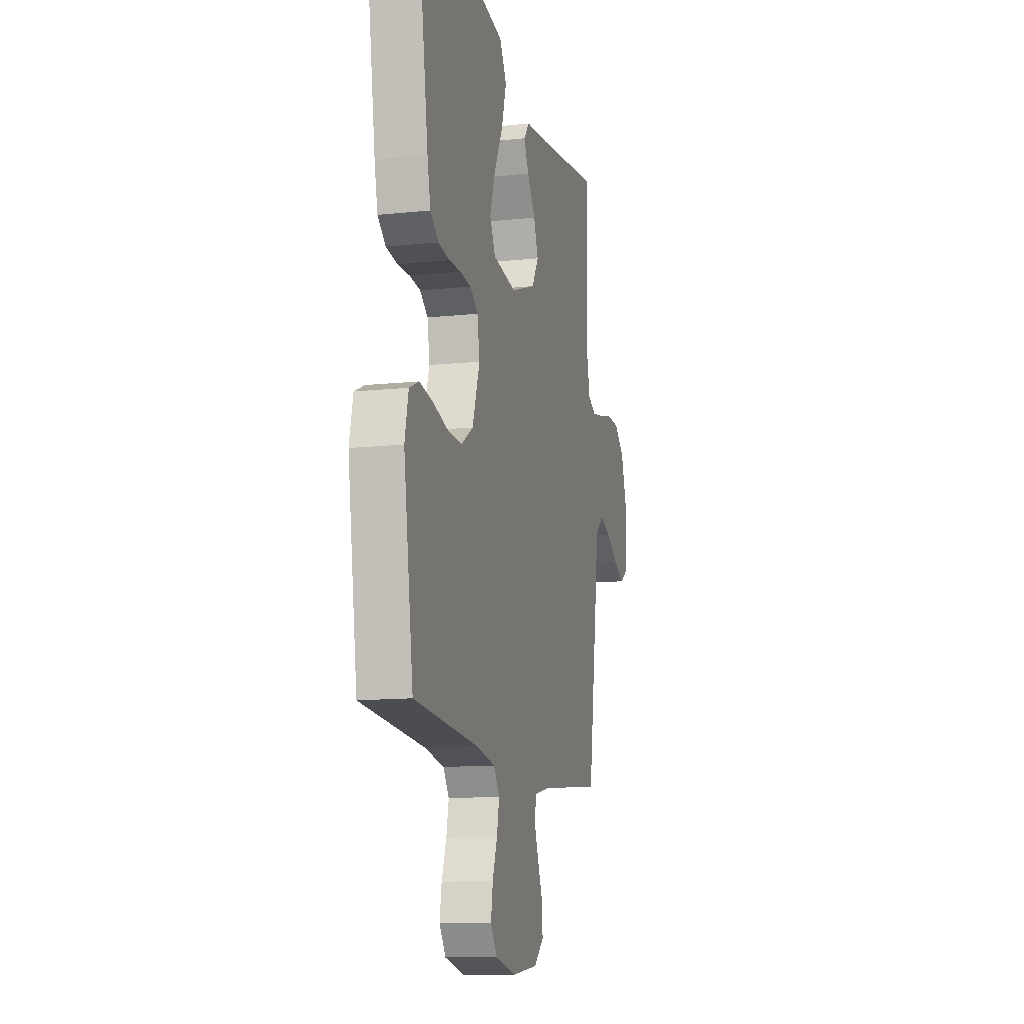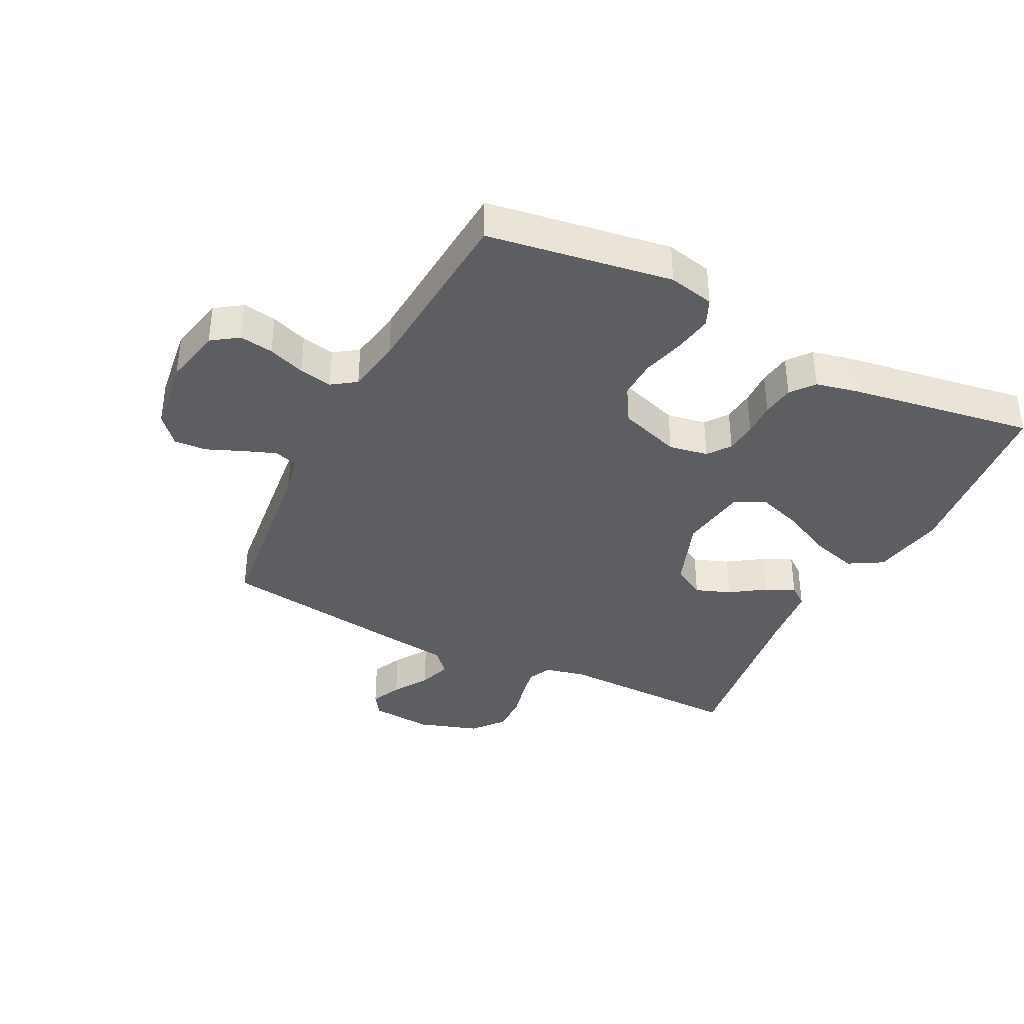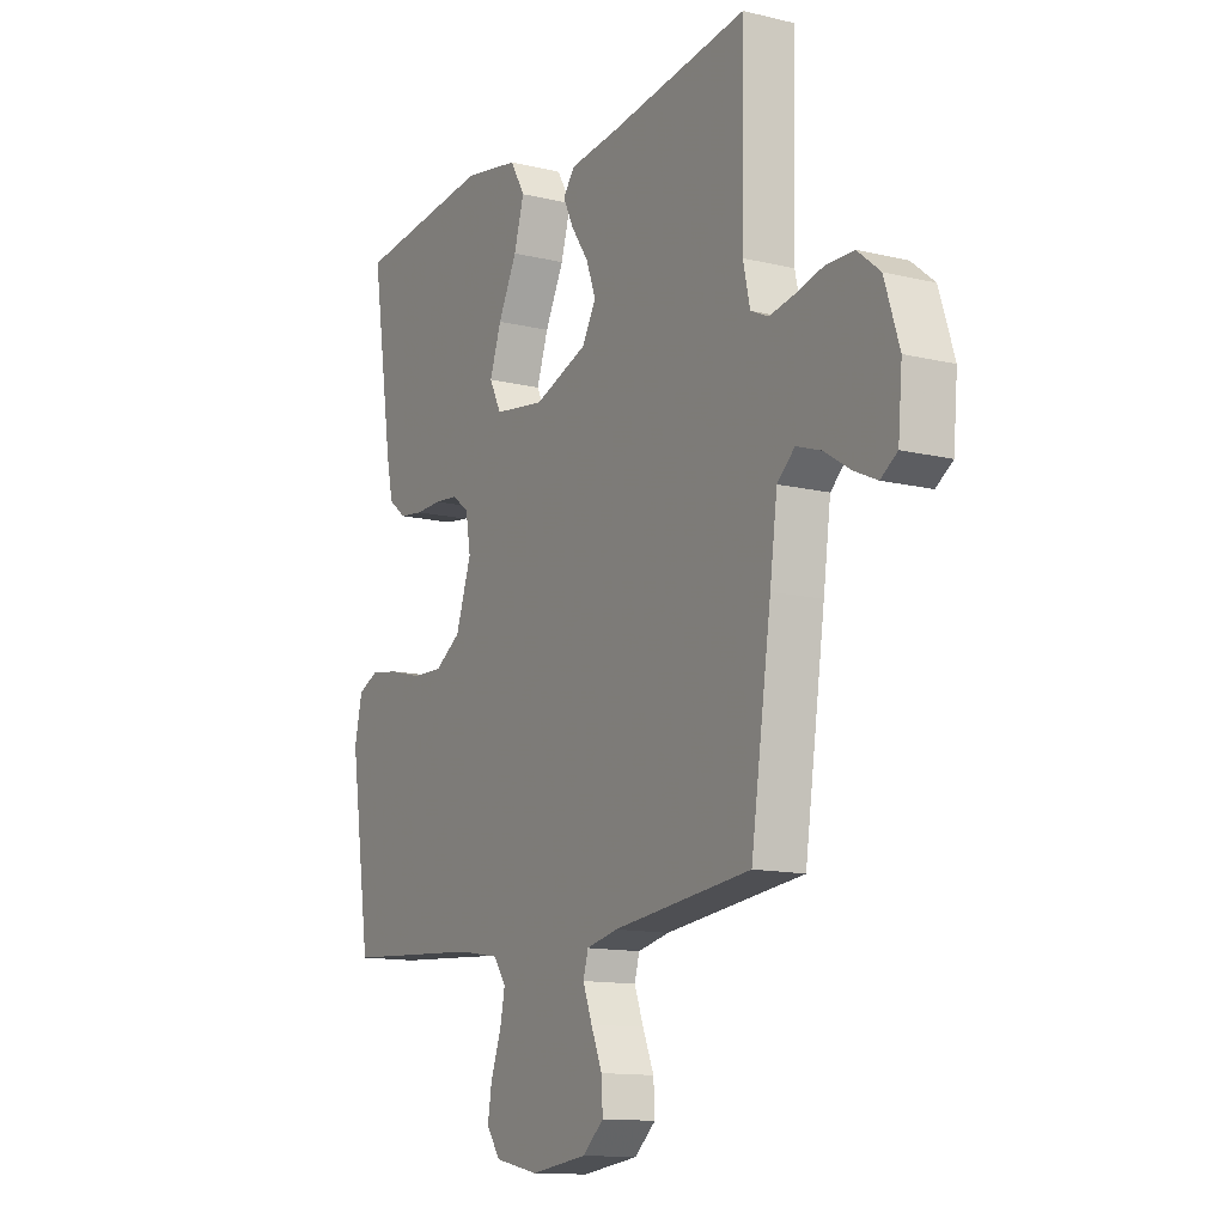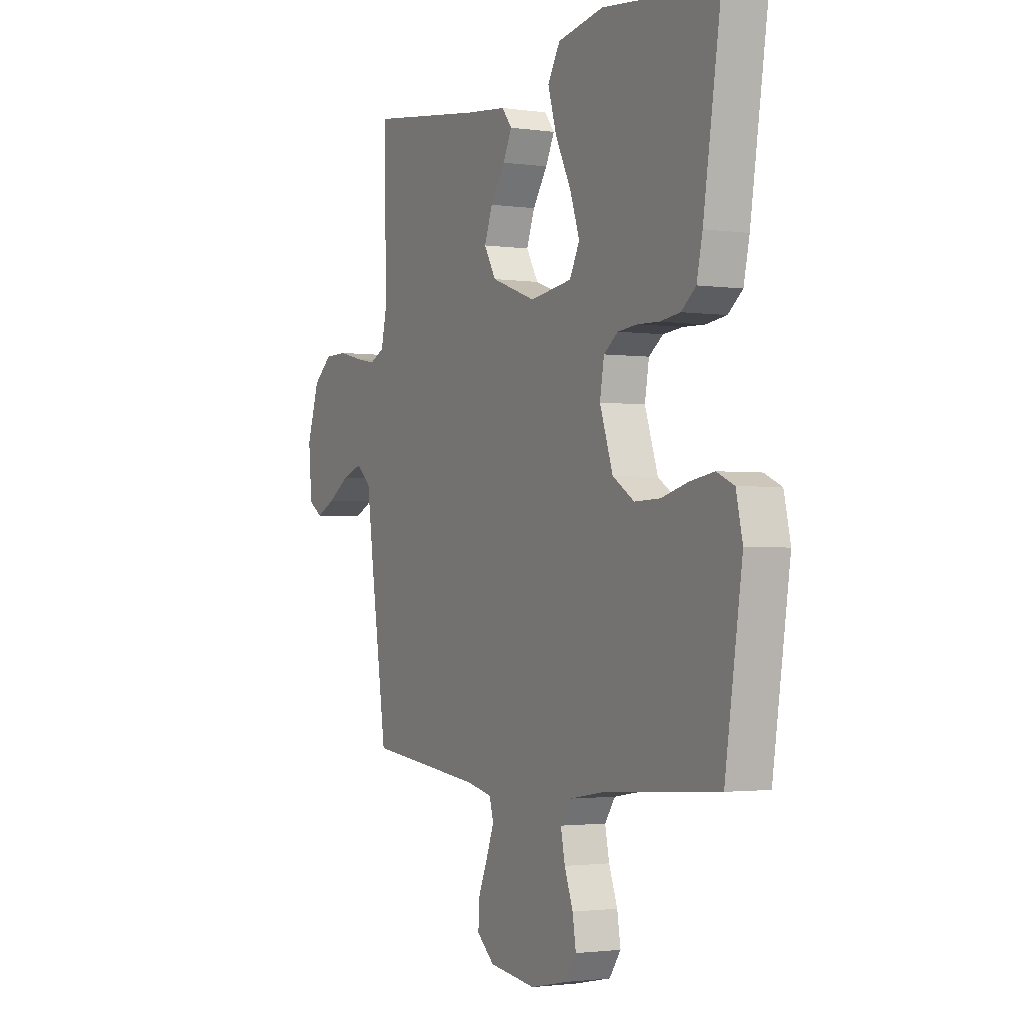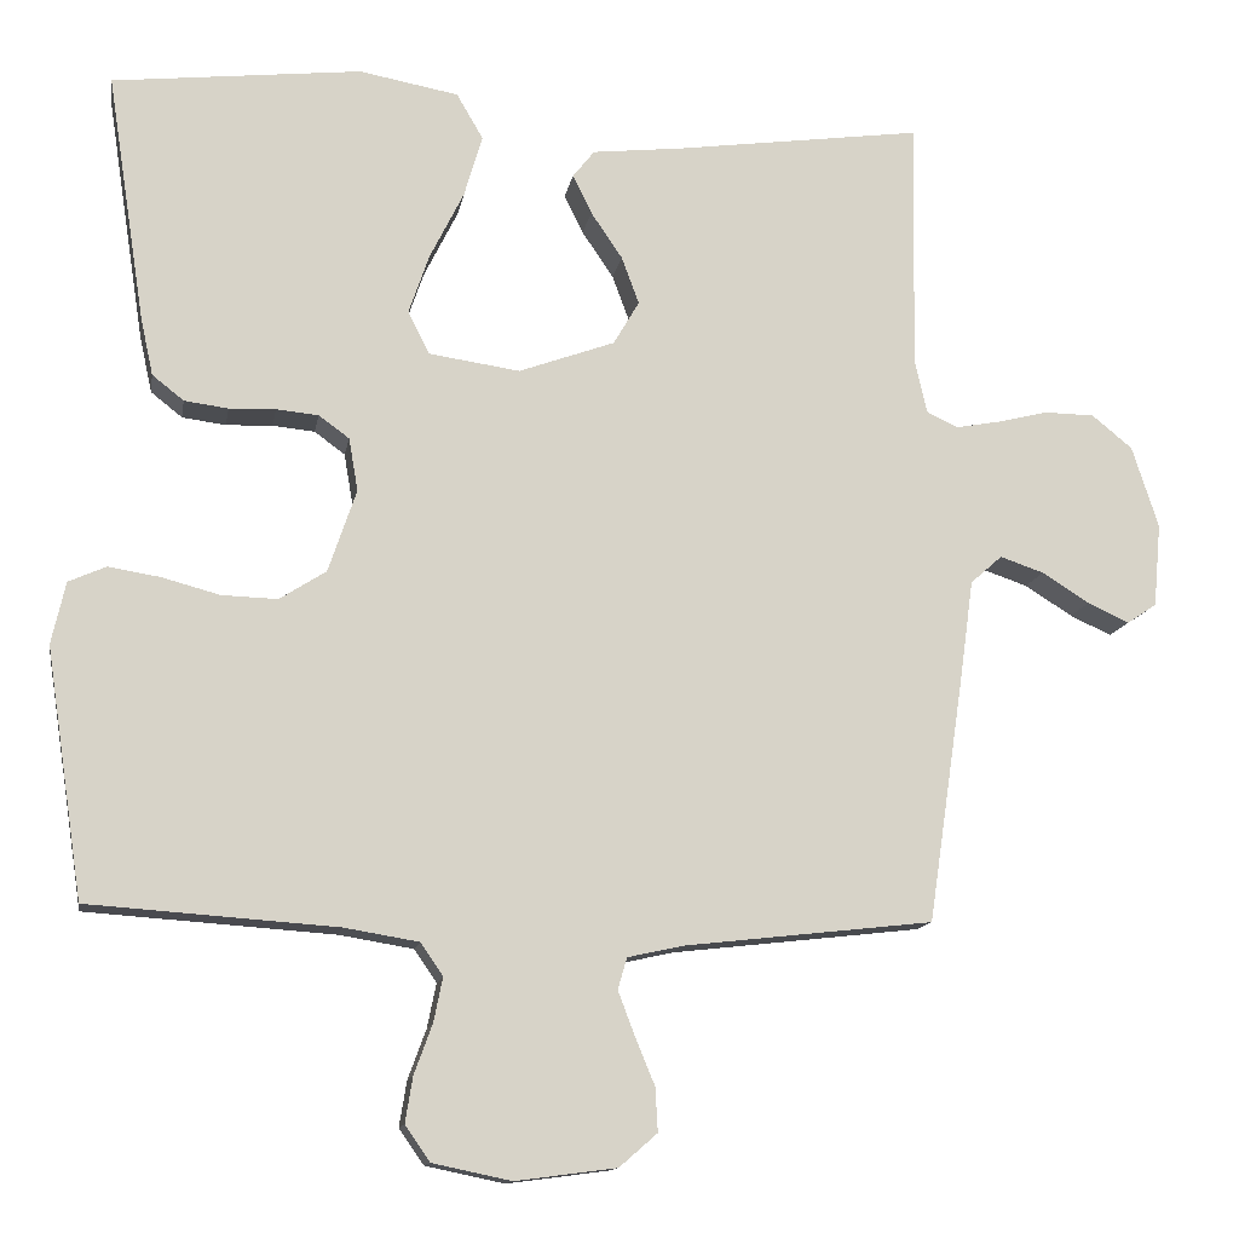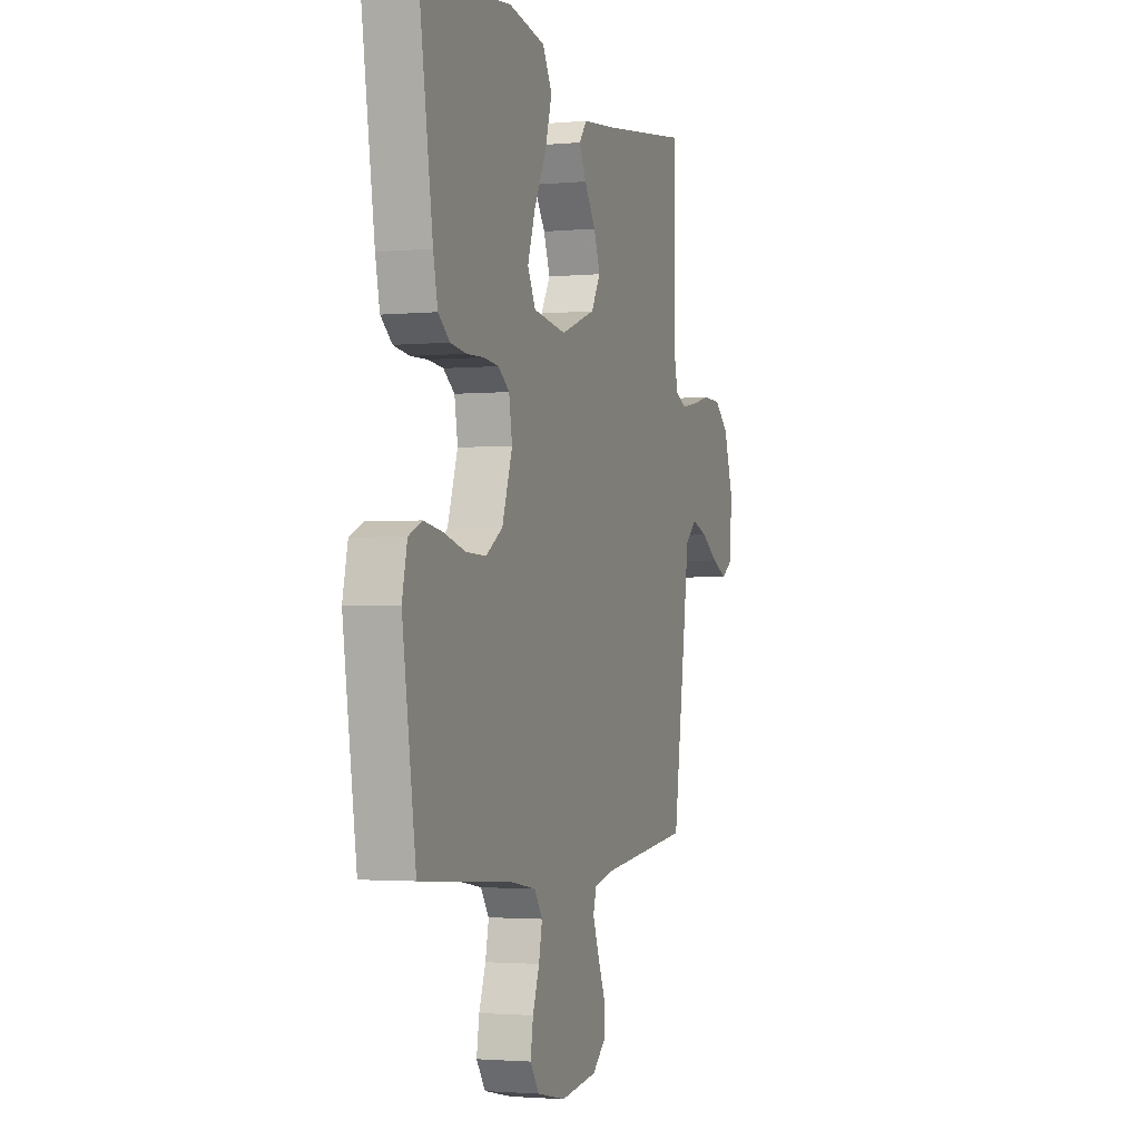
<metadata>
{"format":"obj","ext":"obj","renderer":"f3d","projection":"perspective","resolution":1024,"background":"white","views":[{"elev":-12.4,"azim":-76.0,"up":"+Z"},{"elev":-37.4,"azim":-116.7,"up":"+Y"},{"elev":-12.8,"azim":60.7,"up":"+Z"},{"elev":-1.9,"azim":-117.6,"up":"+Z"},{"elev":-12.9,"azim":-9.6,"up":"+Z"},{"elev":-2.2,"azim":-71.4,"up":"+Z"}]}
</metadata>
<code>
v -0.5 0.07 -0.5
v -0.545 0.07 -0.2
v -0.528 0.07 -0.125
v -0.483 0.07 -0.105
v -0.421 0.07 -0.115
v -0.35 0.07 -0.134
v -0.283 0.07 -0.136
v -0.227 0.07 -0.1
v -0.193 0.07 0
v -0.204 0.07 0.064
v -0.241 0.07 0.091
v -0.292 0.07 0.096
v -0.348 0.07 0.094
v -0.401 0.07 0.101
v -0.439 0.07 0.131
v -0.454 0.07 0.2
v -0.5 0.07 0.5
v -0.2 0.07 0.533
v -0.08 0.07 0.511
v -0.048 0.07 0.456
v -0.07 0.07 0.381
v -0.111 0.07 0.299
v -0.136 0.07 0.226
v -0.11 0.07 0.175
v 0 0.07 0.159
v 0.116 0.07 0.201
v 0.147 0.07 0.254
v 0.126 0.07 0.311
v 0.088 0.07 0.367
v 0.065 0.07 0.414
v 0.091 0.07 0.447
v 0.2 0.07 0.459
v 0.5 0.07 0.5
v 0.494 0.07 0.2
v 0.509 0.07 0.133
v 0.547 0.07 0.115
v 0.601 0.07 0.125
v 0.662 0.07 0.14
v 0.722 0.07 0.139
v 0.771 0.07 0.099
v 0.803 0.07 0
v 0.794 0.07 -0.101
v 0.758 0.07 -0.125
v 0.708 0.07 -0.102
v 0.651 0.07 -0.066
v 0.598 0.07 -0.048
v 0.56 0.07 -0.082
v 0.544 0.07 -0.2
v 0.5 0.07 -0.5
v 0.2 0.07 -0.534
v 0.132 0.07 -0.549
v 0.121 0.07 -0.587
v 0.141 0.07 -0.64
v 0.165 0.07 -0.698
v 0.168 0.07 -0.751
v 0.122 0.07 -0.791
v 0 0.07 -0.807
v -0.095 0.07 -0.787
v -0.125 0.07 -0.744
v -0.116 0.07 -0.689
v -0.094 0.07 -0.629
v -0.083 0.07 -0.575
v -0.11 0.07 -0.536
v -0.2 0.07 -0.521
v -0.5 0 -0.5
v -0.545 0 -0.2
v -0.528 0 -0.125
v -0.483 0 -0.105
v -0.421 0 -0.115
v -0.35 0 -0.134
v -0.283 0 -0.136
v -0.227 0 -0.1
v -0.193 0 0
v -0.204 0 0.064
v -0.241 0 0.091
v -0.292 0 0.096
v -0.348 0 0.094
v -0.401 0 0.101
v -0.439 0 0.131
v -0.454 0 0.2
v -0.5 0 0.5
v -0.2 0 0.533
v -0.08 0 0.511
v -0.048 0 0.456
v -0.07 0 0.381
v -0.111 0 0.299
v -0.136 0 0.226
v -0.11 0 0.175
v 0 0 0.159
v 0.116 0 0.201
v 0.147 0 0.254
v 0.126 0 0.311
v 0.088 0 0.367
v 0.065 0 0.414
v 0.091 0 0.447
v 0.2 0 0.459
v 0.5 0 0.5
v 0.494 0 0.2
v 0.509 0 0.133
v 0.547 0 0.115
v 0.601 0 0.125
v 0.662 0 0.14
v 0.722 0 0.139
v 0.771 0 0.099
v 0.803 0 0
v 0.794 0 -0.101
v 0.758 0 -0.125
v 0.708 0 -0.102
v 0.651 0 -0.066
v 0.598 0 -0.048
v 0.56 0 -0.082
v 0.544 0 -0.2
v 0.5 0 -0.5
v 0.2 0 -0.534
v 0.132 0 -0.549
v 0.121 0 -0.587
v 0.141 0 -0.64
v 0.165 0 -0.698
v 0.168 0 -0.751
v 0.122 0 -0.791
v 0 0 -0.807
v -0.095 0 -0.787
v -0.125 0 -0.744
v -0.116 0 -0.689
v -0.094 0 -0.629
v -0.083 0 -0.575
v -0.11 0 -0.536
v -0.2 0 -0.521
f 59 60 61
f 58 59 61
f 57 58 61
f 56 57 61
f 55 56 61
f 54 55 61
f 53 54 61
f 52 53 61 62
f 51 52 62 63
f 47 48 49 50
f 51 63 64
f 50 51 64
f 47 50 64
f 43 44 45
f 42 43 45
f 41 42 45
f 40 41 45
f 39 40 45
f 38 39 45
f 37 38 45
f 36 37 45 46
f 47 64 1
f 46 47 1
f 36 46 1
f 35 36 1
f 30 31 32
f 29 30 32
f 28 29 32
f 32 33 34
f 28 32 34
f 27 28 34
f 20 21 22
f 19 20 22
f 18 19 22
f 17 18 22
f 16 17 22
f 15 16 22
f 14 15 22
f 13 14 22
f 12 13 22
f 11 12 22 23
f 10 11 23 24
f 4 5 6
f 3 4 6
f 2 3 6
f 1 2 6
f 1 6 7
f 35 1 7 8
f 26 27 34 35
f 35 8 9
f 26 35 9
f 25 26 9
f 9 10 24 25
f 125 124 123
f 125 123 122
f 125 122 121
f 125 121 120
f 125 120 119
f 125 119 118
f 125 118 117
f 126 125 117 116
f 127 126 116 115
f 114 113 112 111
f 128 127 115
f 128 115 114
f 128 114 111
f 109 108 107
f 109 107 106
f 109 106 105
f 109 105 104
f 109 104 103
f 109 103 102
f 109 102 101
f 110 109 101 100
f 65 128 111
f 65 111 110
f 65 110 100
f 65 100 99
f 96 95 94
f 96 94 93
f 96 93 92
f 98 97 96
f 98 96 92
f 98 92 91
f 86 85 84
f 86 84 83
f 86 83 82
f 86 82 81
f 86 81 80
f 86 80 79
f 86 79 78
f 86 78 77
f 86 77 76
f 87 86 76 75
f 88 87 75 74
f 70 69 68
f 70 68 67
f 70 67 66
f 70 66 65
f 71 70 65
f 72 71 65 99
f 99 98 91 90
f 73 72 99
f 73 99 90
f 73 90 89
f 89 88 74 73
f 1 65 66 2
f 2 66 67 3
f 3 67 68 4
f 4 68 69 5
f 5 69 70 6
f 6 70 71 7
f 7 71 72 8
f 8 72 73 9
f 9 73 74 10
f 10 74 75 11
f 11 75 76 12
f 12 76 77 13
f 13 77 78 14
f 14 78 79 15
f 15 79 80 16
f 16 80 81 17
f 17 81 82 18
f 18 82 83 19
f 19 83 84 20
f 20 84 85 21
f 21 85 86 22
f 22 86 87 23
f 23 87 88 24
f 24 88 89 25
f 25 89 90 26
f 26 90 91 27
f 27 91 92 28
f 28 92 93 29
f 29 93 94 30
f 30 94 95 31
f 31 95 96 32
f 32 96 97 33
f 33 97 98 34
f 34 98 99 35
f 35 99 100 36
f 36 100 101 37
f 37 101 102 38
f 38 102 103 39
f 39 103 104 40
f 40 104 105 41
f 41 105 106 42
f 42 106 107 43
f 43 107 108 44
f 44 108 109 45
f 45 109 110 46
f 46 110 111 47
f 47 111 112 48
f 48 112 113 49
f 49 113 114 50
f 50 114 115 51
f 51 115 116 52
f 52 116 117 53
f 53 117 118 54
f 54 118 119 55
f 55 119 120 56
f 56 120 121 57
f 57 121 122 58
f 58 122 123 59
f 59 123 124 60
f 60 124 125 61
f 61 125 126 62
f 62 126 127 63
f 63 127 128 64
f 64 128 65 1

</code>
